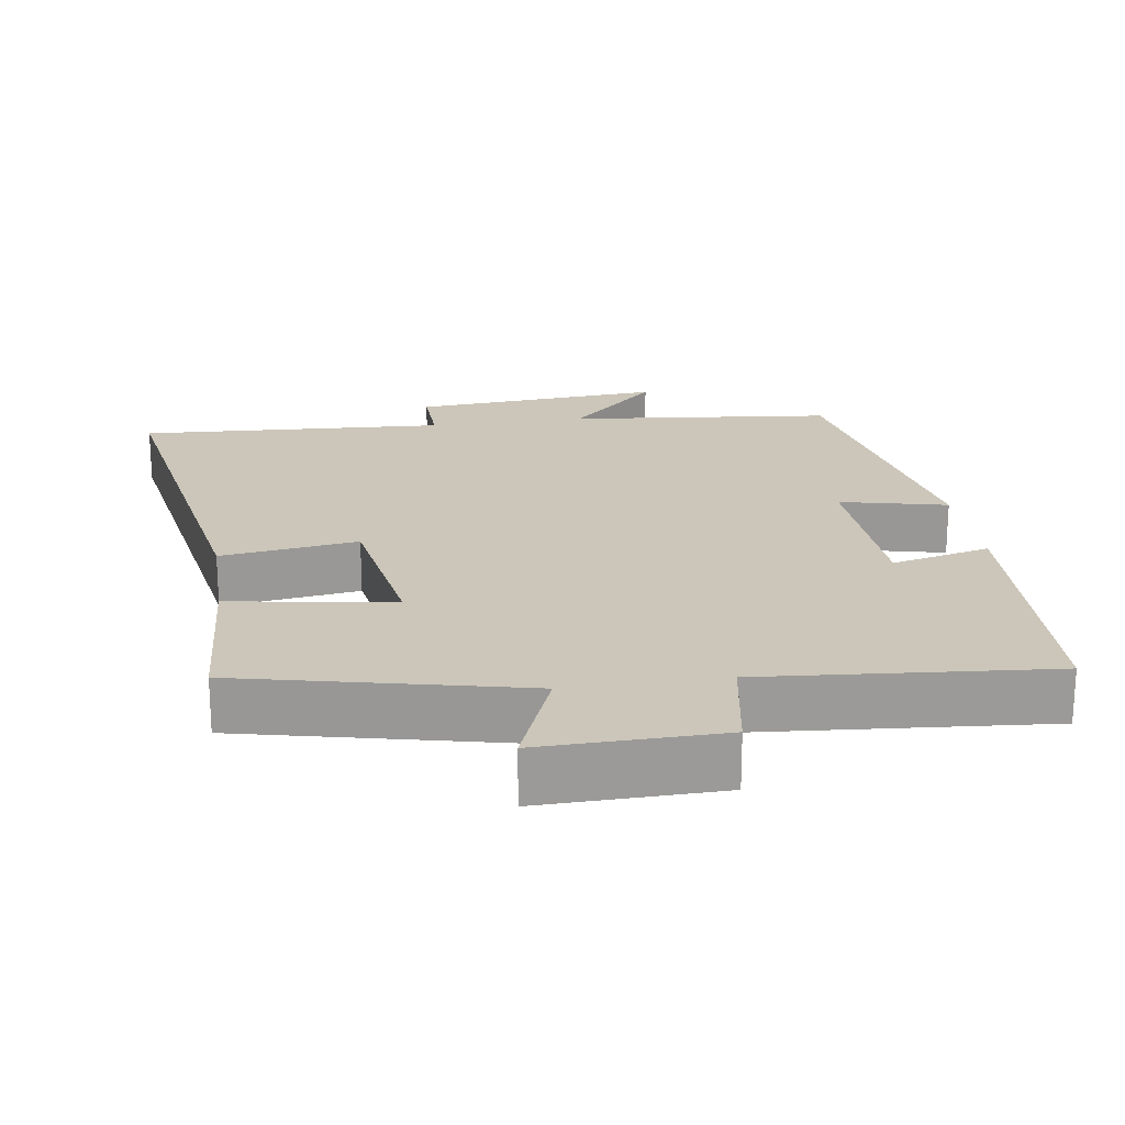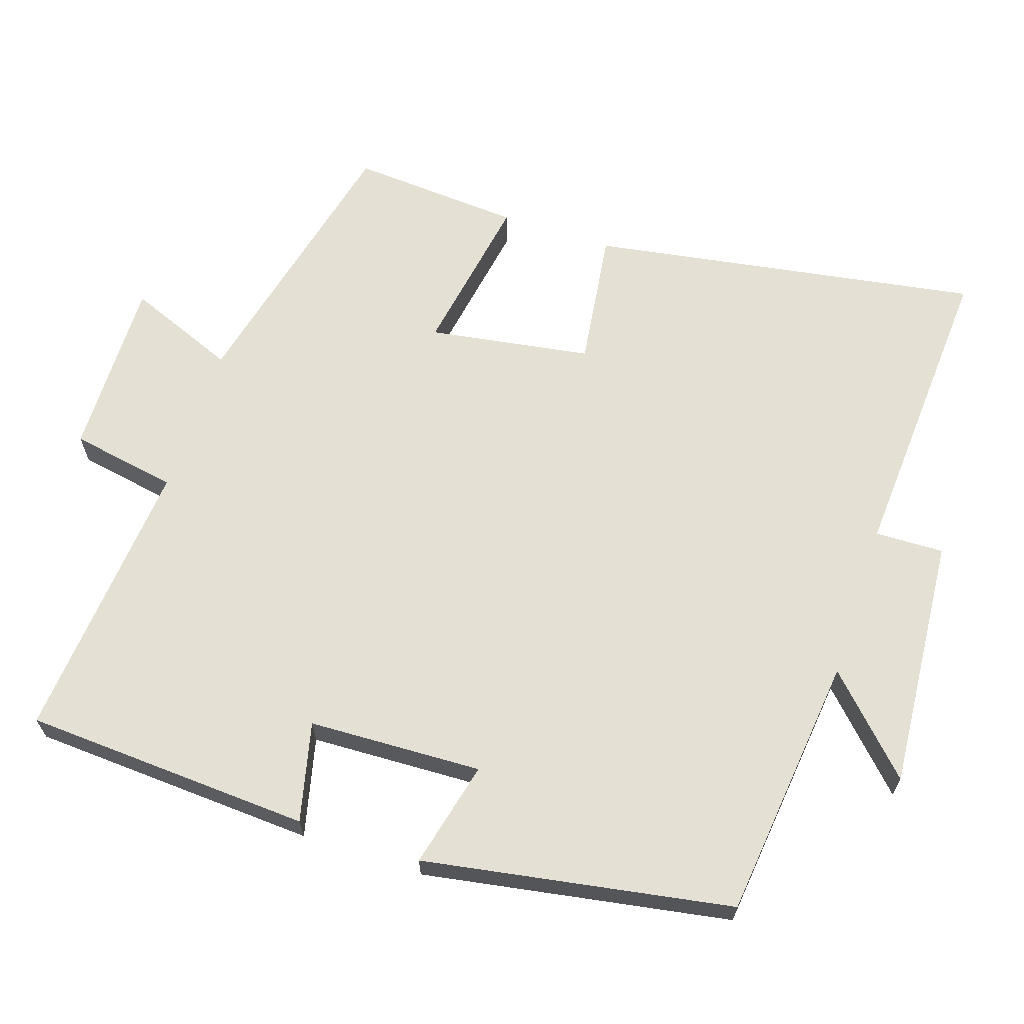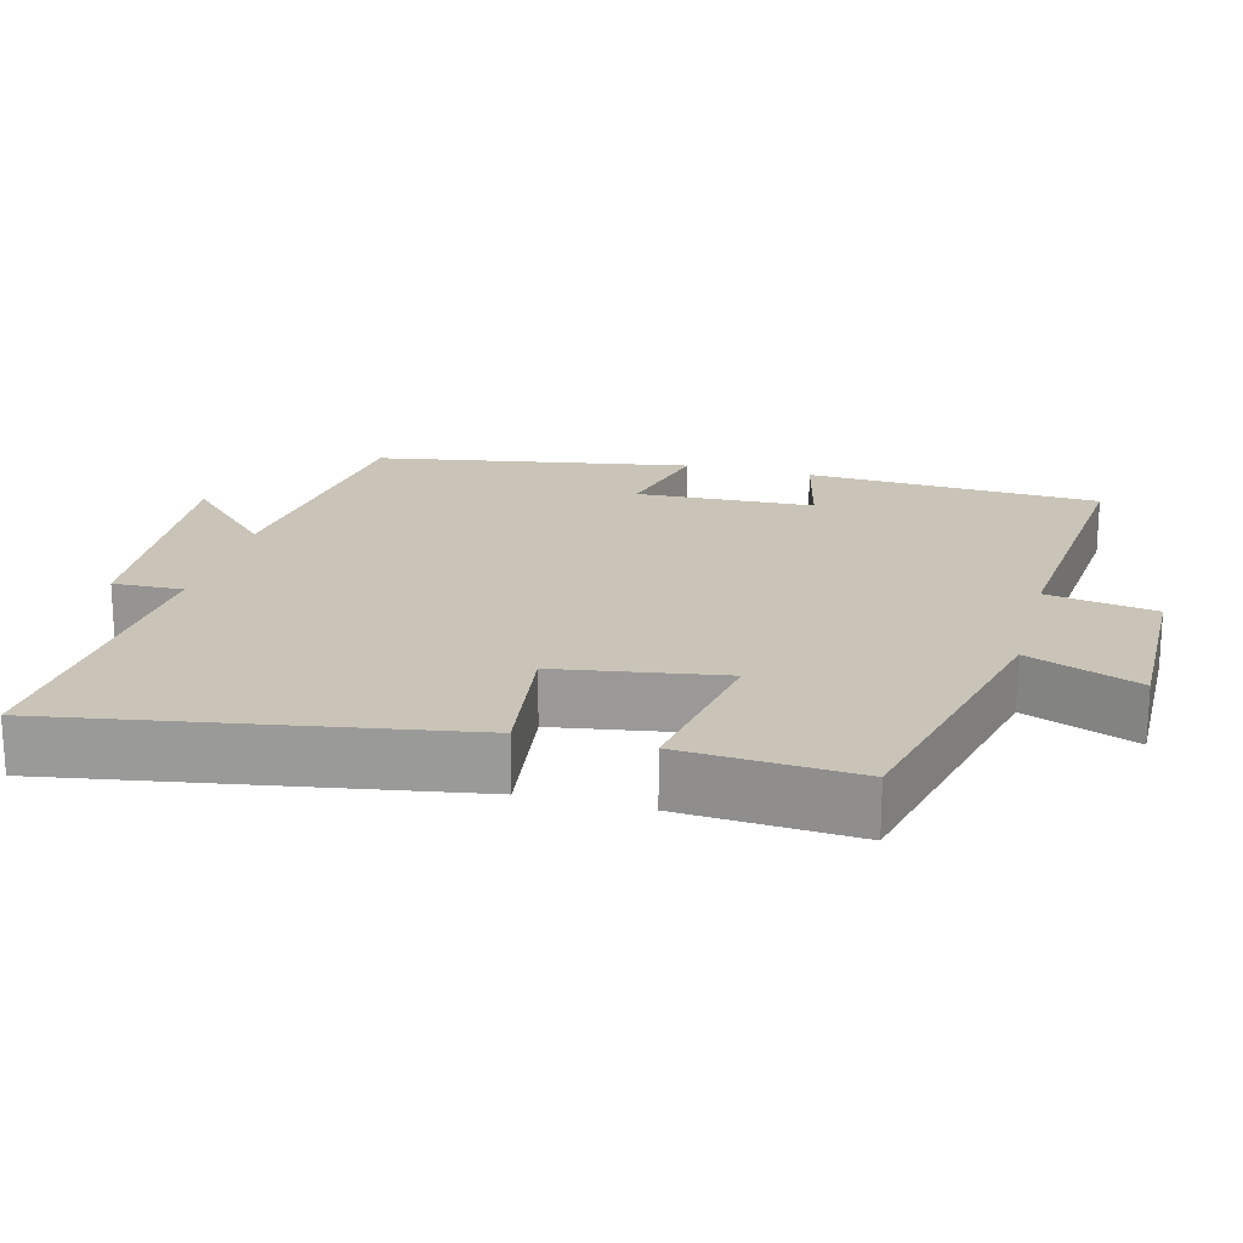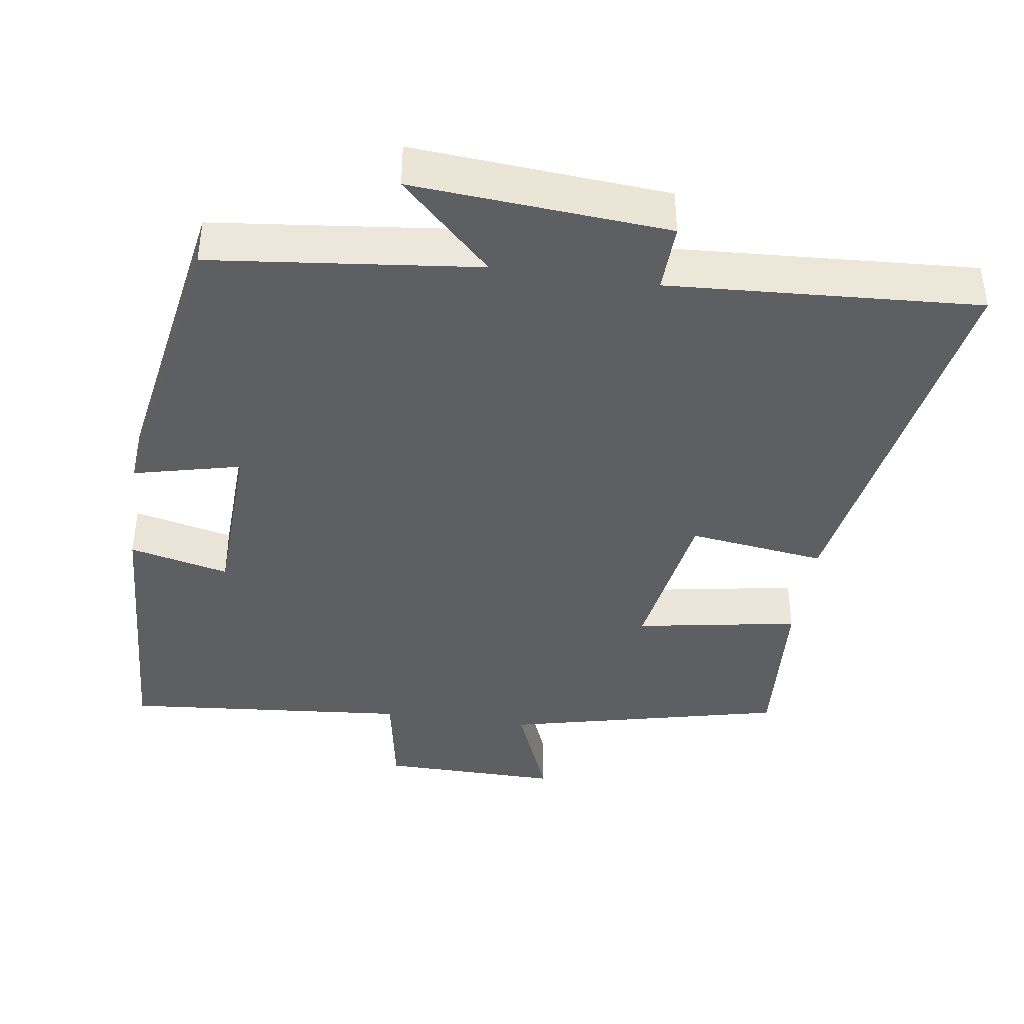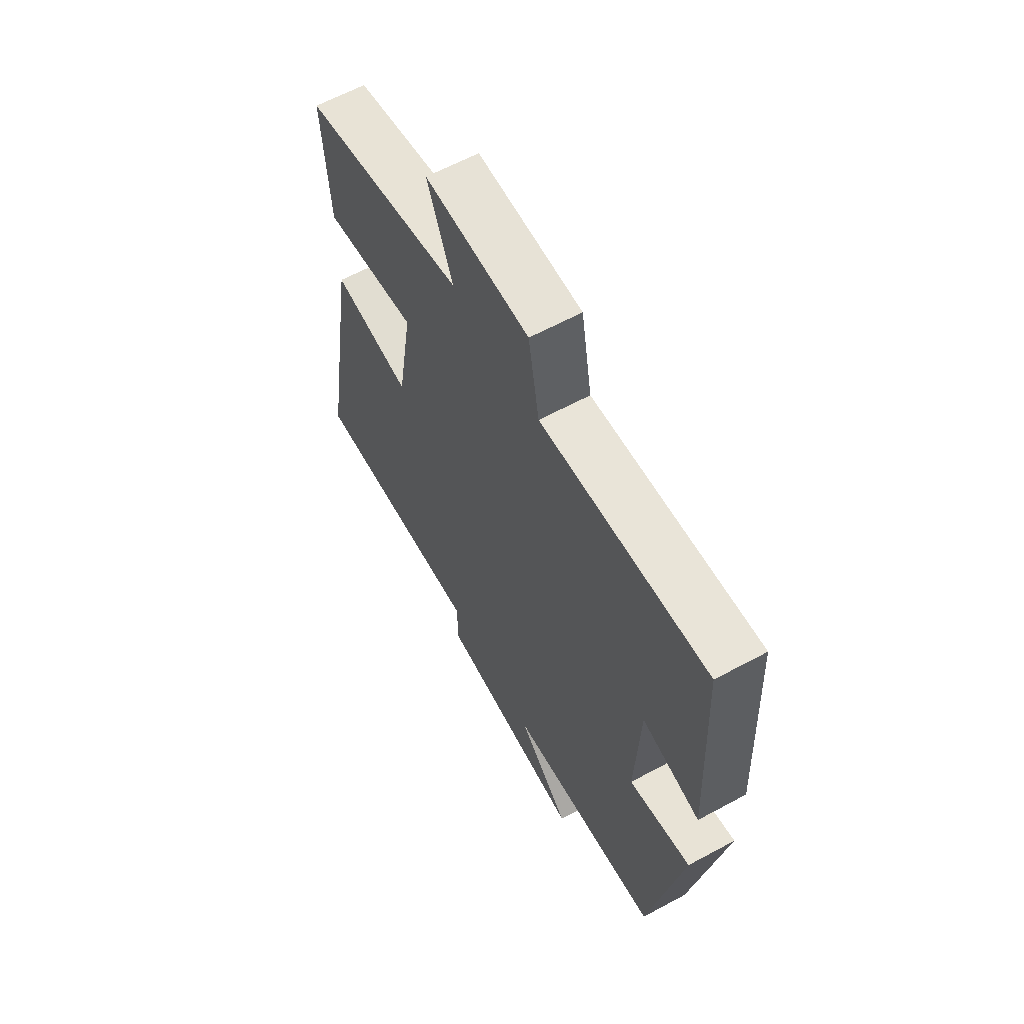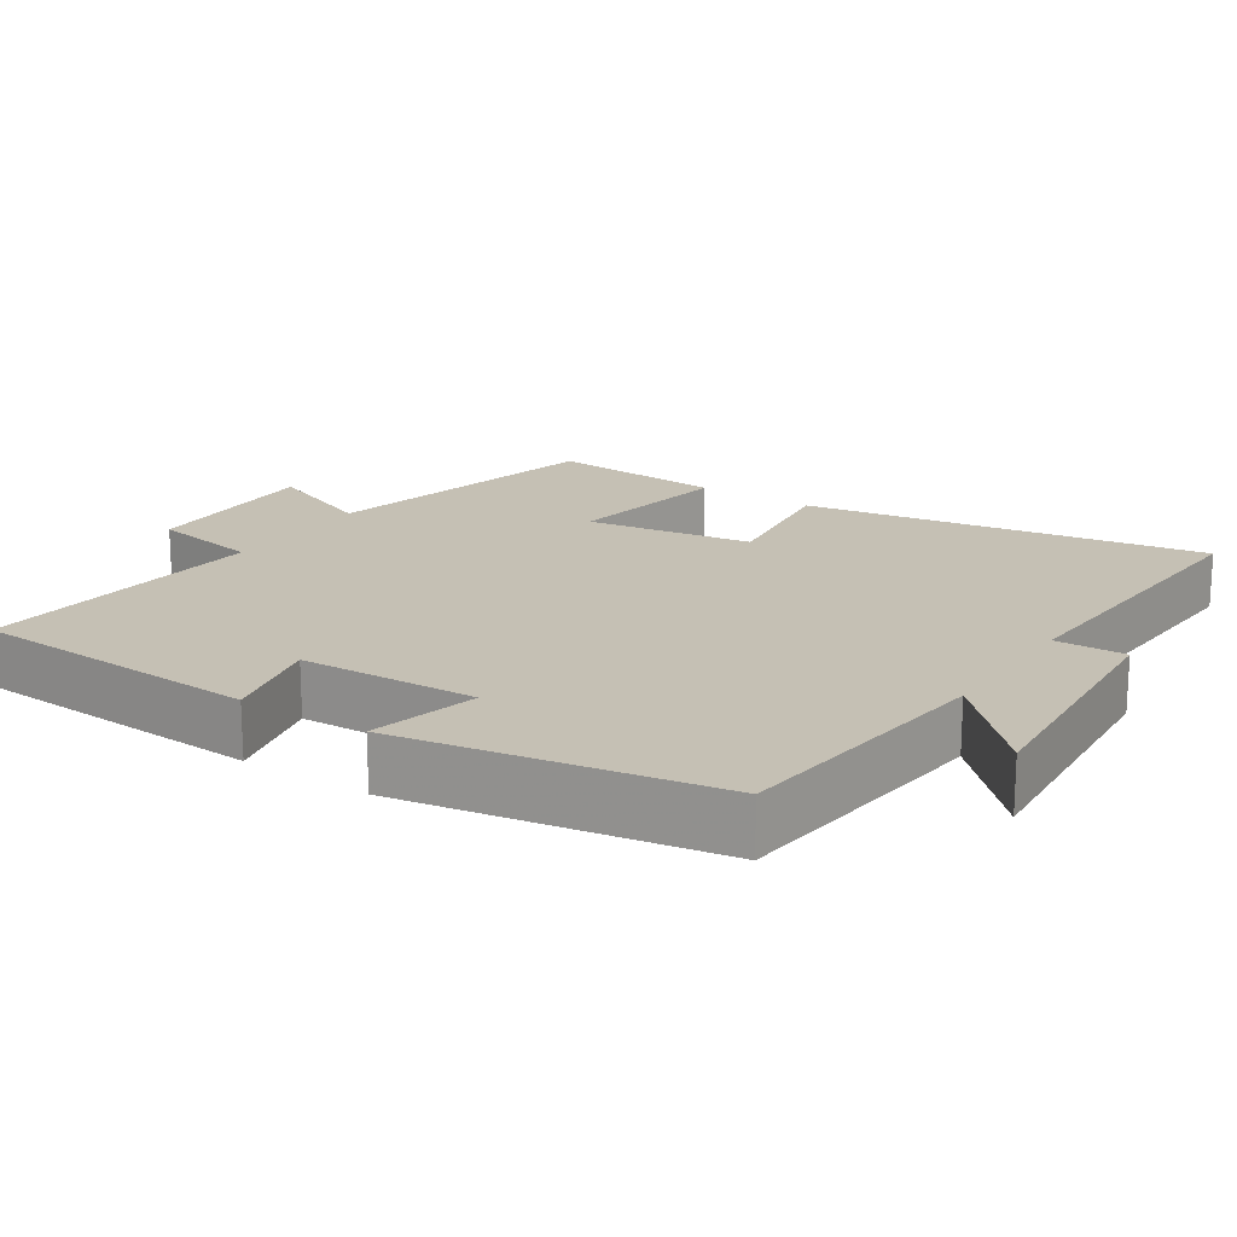
<metadata>
{"format":"obj","ext":"obj","renderer":"f3d","projection":"perspective","resolution":1024,"background":"white","views":[{"elev":20.9,"azim":-8.6,"up":"+Y"},{"elev":65.4,"azim":108.4,"up":"+Y"},{"elev":19.9,"azim":-75.2,"up":"+Y"},{"elev":-40.2,"azim":171.8,"up":"+Y"},{"elev":62.6,"azim":61.3,"up":"+Z"},{"elev":18.2,"azim":123.6,"up":"+Y"}]}
</metadata>
<code>
v 0.479 0.07 0.534
v 0.5 0.07 0.137
v 0.363 0.07 0.17
v 0.353 0.07 -0.07
v 0.5 0.07 -0.035
v 0.426 0.07 -0.46
v 0.059 0.07 -0.5
v 0.184 0.07 -0.623
v -0.166 0.07 -0.595
v -0.163 0.07 -0.5
v -0.59 0.07 -0.525
v -0.5 0.07 0.014
v -0.311 0.07 -0.012
v -0.275 0.07 0.212
v -0.5 0.07 0.174
v -0.516 0.07 0.41
v -0.13 0.07 0.5
v -0.19 0.07 0.651
v 0.058 0.07 0.647
v 0.084 0.07 0.5
v 0.479 0 0.534
v 0.5 0 0.137
v 0.363 0 0.17
v 0.353 0 -0.07
v 0.5 0 -0.035
v 0.426 0 -0.46
v 0.059 0 -0.5
v 0.184 0 -0.623
v -0.166 0 -0.595
v -0.163 0 -0.5
v -0.59 0 -0.525
v -0.5 0 0.014
v -0.311 0 -0.012
v -0.275 0 0.212
v -0.5 0 0.174
v -0.516 0 0.41
v -0.13 0 0.5
v -0.19 0 0.651
v 0.058 0 0.647
v 0.084 0 0.5
f 17 18 19 20
f 16 17 20
f 15 16 20
f 14 15 20
f 13 14 20 1
f 10 11 12 13
f 10 13 1
f 7 8 9 10
f 6 7 10
f 5 6 10
f 4 5 10
f 3 4 10
f 3 10 1
f 1 2 3
f 40 39 38 37
f 40 37 36
f 40 36 35
f 40 35 34
f 21 40 34 33
f 33 32 31 30
f 21 33 30
f 30 29 28 27
f 30 27 26
f 30 26 25
f 30 25 24
f 30 24 23
f 21 30 23
f 23 22 21
f 1 21 22 2
f 2 22 23 3
f 3 23 24 4
f 4 24 25 5
f 5 25 26 6
f 6 26 27 7
f 7 27 28 8
f 8 28 29 9
f 9 29 30 10
f 10 30 31 11
f 11 31 32 12
f 12 32 33 13
f 13 33 34 14
f 14 34 35 15
f 15 35 36 16
f 16 36 37 17
f 17 37 38 18
f 18 38 39 19
f 19 39 40 20
f 20 40 21 1

</code>
